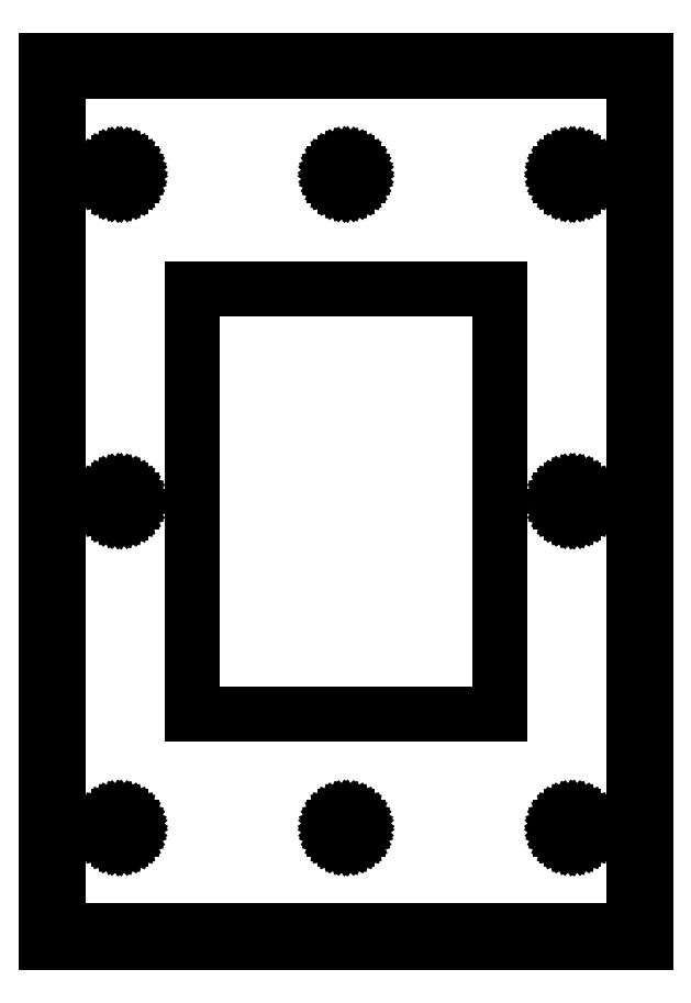
<metadata>
{"format":"dxf","ext":"dxf","renderer":"ezdxf+matplotlib","layout":"modelspace","background":"white","min_lineweight":24,"dpi":150}
</metadata>
<code>
0
SECTION
2
ENTITIES
0
LINE
8
0
10
63.5
20
93.5
11
-63.5
21
93.5
0
LINE
8
0
10
-63.5
20
93.5
11
-63.5
21
-93.5
0
LINE
8
0
10
-63.5
20
-93.5
11
63.5
21
-93.5
0
LINE
8
0
10
63.5
20
-93.5
11
63.5
21
93.5
0
LINE
8
0
10
-61
20
-91
11
-61
21
91
0
LINE
8
0
10
-61
20
91
11
61
21
91
0
LINE
8
0
10
61
20
91
11
61
21
-91
0
LINE
8
0
10
61
20
-91
11
-61
21
-91
0
LINE
8
0
10
-47.27
20
66.85
11
-46.82
21
67.03
0
LINE
8
0
10
-46.82
20
67.03
11
-46.41
21
67.31
0
LINE
8
0
10
-46.41
20
67.31
11
-46.06
21
67.66
0
LINE
8
0
10
-46.06
20
67.66
11
-45.78
21
68.07
0
LINE
8
0
10
-45.78
20
68.07
11
-45.6
21
68.52
0
LINE
8
0
10
-45.6
20
68.52
11
-45.5
21
69
0
LINE
8
0
10
-45.5
20
69
11
-45.5
21
69.5
0
LINE
8
0
10
-45.5
20
69.5
11
-45.6
21
69.98
0
LINE
8
0
10
-45.6
20
69.98
11
-45.78
21
70.43
0
LINE
8
0
10
-45.78
20
70.43
11
-46.06
21
70.84
0
LINE
8
0
10
-46.06
20
70.84
11
-46.41
21
71.19
0
LINE
8
0
10
-46.41
20
71.19
11
-46.82
21
71.47
0
LINE
8
0
10
-46.82
20
71.47
11
-47.27
21
71.65
0
LINE
8
0
10
-47.27
20
71.65
11
-47.75
21
71.75
0
LINE
8
0
10
-47.75
20
71.75
11
-48.25
21
71.75
0
LINE
8
0
10
-48.25
20
71.75
11
-48.73
21
71.65
0
LINE
8
0
10
-48.73
20
71.65
11
-49.18
21
71.47
0
LINE
8
0
10
-49.18
20
71.47
11
-49.59
21
71.19
0
LINE
8
0
10
-49.59
20
71.19
11
-49.94
21
70.84
0
LINE
8
0
10
-49.94
20
70.84
11
-50.22
21
70.43
0
LINE
8
0
10
-50.22
20
70.43
11
-50.4
21
69.98
0
LINE
8
0
10
-50.4
20
69.98
11
-50.5
21
69.5
0
LINE
8
0
10
-50.5
20
69.5
11
-50.5
21
69
0
LINE
8
0
10
-50.5
20
69
11
-50.4
21
68.52
0
LINE
8
0
10
-50.4
20
68.52
11
-50.22
21
68.07
0
LINE
8
0
10
-50.22
20
68.07
11
-49.94
21
67.66
0
LINE
8
0
10
-49.94
20
67.66
11
-49.59
21
67.31
0
LINE
8
0
10
-49.59
20
67.31
11
-49.18
21
67.03
0
LINE
8
0
10
-49.18
20
67.03
11
-48.73
21
66.85
0
LINE
8
0
10
-48.73
20
66.85
11
-48.25
21
66.75
0
LINE
8
0
10
-48.25
20
66.75
11
-47.75
21
66.75
0
LINE
8
0
10
-47.75
20
66.75
11
-47.27
21
66.85
0
LINE
8
0
10
0.7292
20
66.85
11
1.184
21
67.03
0
LINE
8
0
10
1.184
20
67.03
11
1.594
21
67.31
0
LINE
8
0
10
1.594
20
67.31
11
1.942
21
67.66
0
LINE
8
0
10
1.942
20
67.66
11
2.215
21
68.07
0
LINE
8
0
10
2.215
20
68.07
11
2.404
21
68.52
0
LINE
8
0
10
2.404
20
68.52
11
2.5
21
69
0
LINE
8
0
10
2.5
20
69
11
2.5
21
69.5
0
LINE
8
0
10
2.5
20
69.5
11
2.404
21
69.98
0
LINE
8
0
10
2.404
20
69.98
11
2.215
21
70.43
0
LINE
8
0
10
2.215
20
70.43
11
1.942
21
70.84
0
LINE
8
0
10
1.942
20
70.84
11
1.594
21
71.19
0
LINE
8
0
10
1.594
20
71.19
11
1.184
21
71.47
0
LINE
8
0
10
1.184
20
71.47
11
0.7292
21
71.65
0
LINE
8
0
10
0.7292
20
71.65
11
0.2462
21
71.75
0
LINE
8
0
10
0.2462
20
71.75
11
-0.2462
21
71.75
0
LINE
8
0
10
-0.2462
20
71.75
11
-0.7292
21
71.65
0
LINE
8
0
10
-0.7292
20
71.65
11
-1.184
21
71.47
0
LINE
8
0
10
-1.184
20
71.47
11
-1.594
21
71.19
0
LINE
8
0
10
-1.594
20
71.19
11
-1.942
21
70.84
0
LINE
8
0
10
-1.942
20
70.84
11
-2.215
21
70.43
0
LINE
8
0
10
-2.215
20
70.43
11
-2.404
21
69.98
0
LINE
8
0
10
-2.404
20
69.98
11
-2.5
21
69.5
0
LINE
8
0
10
-2.5
20
69.5
11
-2.5
21
69
0
LINE
8
0
10
-2.5
20
69
11
-2.404
21
68.52
0
LINE
8
0
10
-2.404
20
68.52
11
-2.215
21
68.07
0
LINE
8
0
10
-2.215
20
68.07
11
-1.942
21
67.66
0
LINE
8
0
10
-1.942
20
67.66
11
-1.594
21
67.31
0
LINE
8
0
10
-1.594
20
67.31
11
-1.184
21
67.03
0
LINE
8
0
10
-1.184
20
67.03
11
-0.7292
21
66.85
0
LINE
8
0
10
-0.7292
20
66.85
11
-0.2462
21
66.75
0
LINE
8
0
10
-0.2462
20
66.75
11
0.2462
21
66.75
0
LINE
8
0
10
0.2462
20
66.75
11
0.7292
21
66.85
0
LINE
8
0
10
48.73
20
66.85
11
49.18
21
67.03
0
LINE
8
0
10
49.18
20
67.03
11
49.59
21
67.31
0
LINE
8
0
10
49.59
20
67.31
11
49.94
21
67.66
0
LINE
8
0
10
49.94
20
67.66
11
50.22
21
68.07
0
LINE
8
0
10
50.22
20
68.07
11
50.4
21
68.52
0
LINE
8
0
10
50.4
20
68.52
11
50.5
21
69
0
LINE
8
0
10
50.5
20
69
11
50.5
21
69.5
0
LINE
8
0
10
50.5
20
69.5
11
50.4
21
69.98
0
LINE
8
0
10
50.4
20
69.98
11
50.22
21
70.43
0
LINE
8
0
10
50.22
20
70.43
11
49.94
21
70.84
0
LINE
8
0
10
49.94
20
70.84
11
49.59
21
71.19
0
LINE
8
0
10
49.59
20
71.19
11
49.18
21
71.47
0
LINE
8
0
10
49.18
20
71.47
11
48.73
21
71.65
0
LINE
8
0
10
48.73
20
71.65
11
48.25
21
71.75
0
LINE
8
0
10
48.25
20
71.75
11
47.75
21
71.75
0
LINE
8
0
10
47.75
20
71.75
11
47.27
21
71.65
0
LINE
8
0
10
47.27
20
71.65
11
46.82
21
71.47
0
LINE
8
0
10
46.82
20
71.47
11
46.41
21
71.19
0
LINE
8
0
10
46.41
20
71.19
11
46.06
21
70.84
0
LINE
8
0
10
46.06
20
70.84
11
45.78
21
70.43
0
LINE
8
0
10
45.78
20
70.43
11
45.6
21
69.98
0
LINE
8
0
10
45.6
20
69.98
11
45.5
21
69.5
0
LINE
8
0
10
45.5
20
69.5
11
45.5
21
69
0
LINE
8
0
10
45.5
20
69
11
45.6
21
68.52
0
LINE
8
0
10
45.6
20
68.52
11
45.78
21
68.07
0
LINE
8
0
10
45.78
20
68.07
11
46.06
21
67.66
0
LINE
8
0
10
46.06
20
67.66
11
46.41
21
67.31
0
LINE
8
0
10
46.41
20
67.31
11
46.82
21
67.03
0
LINE
8
0
10
46.82
20
67.03
11
47.27
21
66.85
0
LINE
8
0
10
47.27
20
66.85
11
47.75
21
66.75
0
LINE
8
0
10
47.75
20
66.75
11
48.25
21
66.75
0
LINE
8
0
10
48.25
20
66.75
11
48.73
21
66.85
0
LINE
8
0
10
32.5
20
45
11
-32.5
21
45
0
LINE
8
0
10
-32.5
20
45
11
-32.5
21
-45
0
LINE
8
0
10
-32.5
20
-45
11
32.5
21
-45
0
LINE
8
0
10
32.5
20
-45
11
32.5
21
45
0
LINE
8
0
10
-47.27
20
-2.404
11
-46.82
21
-2.215
0
LINE
8
0
10
-46.82
20
-2.215
11
-46.41
21
-1.942
0
LINE
8
0
10
-46.41
20
-1.942
11
-46.06
21
-1.594
0
LINE
8
0
10
-46.06
20
-1.594
11
-45.78
21
-1.184
0
LINE
8
0
10
-45.78
20
-1.184
11
-45.6
21
-0.7292
0
LINE
8
0
10
-45.6
20
-0.7292
11
-45.5
21
-0.2462
0
LINE
8
0
10
-45.5
20
-0.2462
11
-45.5
21
0.2462
0
LINE
8
0
10
-45.5
20
0.2462
11
-45.6
21
0.7292
0
LINE
8
0
10
-45.6
20
0.7292
11
-45.78
21
1.184
0
LINE
8
0
10
-45.78
20
1.184
11
-46.06
21
1.594
0
LINE
8
0
10
-46.06
20
1.594
11
-46.41
21
1.942
0
LINE
8
0
10
-46.41
20
1.942
11
-46.82
21
2.215
0
LINE
8
0
10
-46.82
20
2.215
11
-47.27
21
2.404
0
LINE
8
0
10
-47.27
20
2.404
11
-47.75
21
2.5
0
LINE
8
0
10
-47.75
20
2.5
11
-48.25
21
2.5
0
LINE
8
0
10
-48.25
20
2.5
11
-48.73
21
2.404
0
LINE
8
0
10
-48.73
20
2.404
11
-49.18
21
2.215
0
LINE
8
0
10
-49.18
20
2.215
11
-49.59
21
1.942
0
LINE
8
0
10
-49.59
20
1.942
11
-49.94
21
1.594
0
LINE
8
0
10
-49.94
20
1.594
11
-50.22
21
1.184
0
LINE
8
0
10
-50.22
20
1.184
11
-50.4
21
0.7292
0
LINE
8
0
10
-50.4
20
0.7292
11
-50.5
21
0.2462
0
LINE
8
0
10
-50.5
20
0.2462
11
-50.5
21
-0.2462
0
LINE
8
0
10
-50.5
20
-0.2462
11
-50.4
21
-0.7292
0
LINE
8
0
10
-50.4
20
-0.7292
11
-50.22
21
-1.184
0
LINE
8
0
10
-50.22
20
-1.184
11
-49.94
21
-1.594
0
LINE
8
0
10
-49.94
20
-1.594
11
-49.59
21
-1.942
0
LINE
8
0
10
-49.59
20
-1.942
11
-49.18
21
-2.215
0
LINE
8
0
10
-49.18
20
-2.215
11
-48.73
21
-2.404
0
LINE
8
0
10
-48.73
20
-2.404
11
-48.25
21
-2.5
0
LINE
8
0
10
-48.25
20
-2.5
11
-47.75
21
-2.5
0
LINE
8
0
10
-47.75
20
-2.5
11
-47.27
21
-2.404
0
LINE
8
0
10
48.73
20
-2.404
11
49.18
21
-2.215
0
LINE
8
0
10
49.18
20
-2.215
11
49.59
21
-1.942
0
LINE
8
0
10
49.59
20
-1.942
11
49.94
21
-1.594
0
LINE
8
0
10
49.94
20
-1.594
11
50.22
21
-1.184
0
LINE
8
0
10
50.22
20
-1.184
11
50.4
21
-0.7292
0
LINE
8
0
10
50.4
20
-0.7292
11
50.5
21
-0.2462
0
LINE
8
0
10
50.5
20
-0.2462
11
50.5
21
0.2462
0
LINE
8
0
10
50.5
20
0.2462
11
50.4
21
0.7292
0
LINE
8
0
10
50.4
20
0.7292
11
50.22
21
1.184
0
LINE
8
0
10
50.22
20
1.184
11
49.94
21
1.594
0
LINE
8
0
10
49.94
20
1.594
11
49.59
21
1.942
0
LINE
8
0
10
49.59
20
1.942
11
49.18
21
2.215
0
LINE
8
0
10
49.18
20
2.215
11
48.73
21
2.404
0
LINE
8
0
10
48.73
20
2.404
11
48.25
21
2.5
0
LINE
8
0
10
48.25
20
2.5
11
47.75
21
2.5
0
LINE
8
0
10
47.75
20
2.5
11
47.27
21
2.404
0
LINE
8
0
10
47.27
20
2.404
11
46.82
21
2.215
0
LINE
8
0
10
46.82
20
2.215
11
46.41
21
1.942
0
LINE
8
0
10
46.41
20
1.942
11
46.06
21
1.594
0
LINE
8
0
10
46.06
20
1.594
11
45.78
21
1.184
0
LINE
8
0
10
45.78
20
1.184
11
45.6
21
0.7292
0
LINE
8
0
10
45.6
20
0.7292
11
45.5
21
0.2462
0
LINE
8
0
10
45.5
20
0.2462
11
45.5
21
-0.2462
0
LINE
8
0
10
45.5
20
-0.2462
11
45.6
21
-0.7292
0
LINE
8
0
10
45.6
20
-0.7292
11
45.78
21
-1.184
0
LINE
8
0
10
45.78
20
-1.184
11
46.06
21
-1.594
0
LINE
8
0
10
46.06
20
-1.594
11
46.41
21
-1.942
0
LINE
8
0
10
46.41
20
-1.942
11
46.82
21
-2.215
0
LINE
8
0
10
46.82
20
-2.215
11
47.27
21
-2.404
0
LINE
8
0
10
47.27
20
-2.404
11
47.75
21
-2.5
0
LINE
8
0
10
47.75
20
-2.5
11
48.25
21
-2.5
0
LINE
8
0
10
48.25
20
-2.5
11
48.73
21
-2.404
0
LINE
8
0
10
-47.27
20
-71.65
11
-46.82
21
-71.47
0
LINE
8
0
10
-46.82
20
-71.47
11
-46.41
21
-71.19
0
LINE
8
0
10
-46.41
20
-71.19
11
-46.06
21
-70.84
0
LINE
8
0
10
-46.06
20
-70.84
11
-45.78
21
-70.43
0
LINE
8
0
10
-45.78
20
-70.43
11
-45.6
21
-69.98
0
LINE
8
0
10
-45.6
20
-69.98
11
-45.5
21
-69.5
0
LINE
8
0
10
-45.5
20
-69.5
11
-45.5
21
-69
0
LINE
8
0
10
-45.5
20
-69
11
-45.6
21
-68.52
0
LINE
8
0
10
-45.6
20
-68.52
11
-45.78
21
-68.07
0
LINE
8
0
10
-45.78
20
-68.07
11
-46.06
21
-67.66
0
LINE
8
0
10
-46.06
20
-67.66
11
-46.41
21
-67.31
0
LINE
8
0
10
-46.41
20
-67.31
11
-46.82
21
-67.03
0
LINE
8
0
10
-46.82
20
-67.03
11
-47.27
21
-66.85
0
LINE
8
0
10
-47.27
20
-66.85
11
-47.75
21
-66.75
0
LINE
8
0
10
-47.75
20
-66.75
11
-48.25
21
-66.75
0
LINE
8
0
10
-48.25
20
-66.75
11
-48.73
21
-66.85
0
LINE
8
0
10
-48.73
20
-66.85
11
-49.18
21
-67.03
0
LINE
8
0
10
-49.18
20
-67.03
11
-49.59
21
-67.31
0
LINE
8
0
10
-49.59
20
-67.31
11
-49.94
21
-67.66
0
LINE
8
0
10
-49.94
20
-67.66
11
-50.22
21
-68.07
0
LINE
8
0
10
-50.22
20
-68.07
11
-50.4
21
-68.52
0
LINE
8
0
10
-50.4
20
-68.52
11
-50.5
21
-69
0
LINE
8
0
10
-50.5
20
-69
11
-50.5
21
-69.5
0
LINE
8
0
10
-50.5
20
-69.5
11
-50.4
21
-69.98
0
LINE
8
0
10
-50.4
20
-69.98
11
-50.22
21
-70.43
0
LINE
8
0
10
-50.22
20
-70.43
11
-49.94
21
-70.84
0
LINE
8
0
10
-49.94
20
-70.84
11
-49.59
21
-71.19
0
LINE
8
0
10
-49.59
20
-71.19
11
-49.18
21
-71.47
0
LINE
8
0
10
-49.18
20
-71.47
11
-48.73
21
-71.65
0
LINE
8
0
10
-48.73
20
-71.65
11
-48.25
21
-71.75
0
LINE
8
0
10
-48.25
20
-71.75
11
-47.75
21
-71.75
0
LINE
8
0
10
-47.75
20
-71.75
11
-47.27
21
-71.65
0
LINE
8
0
10
0.7292
20
-71.65
11
1.184
21
-71.47
0
LINE
8
0
10
1.184
20
-71.47
11
1.594
21
-71.19
0
LINE
8
0
10
1.594
20
-71.19
11
1.942
21
-70.84
0
LINE
8
0
10
1.942
20
-70.84
11
2.215
21
-70.43
0
LINE
8
0
10
2.215
20
-70.43
11
2.404
21
-69.98
0
LINE
8
0
10
2.404
20
-69.98
11
2.5
21
-69.5
0
LINE
8
0
10
2.5
20
-69.5
11
2.5
21
-69
0
LINE
8
0
10
2.5
20
-69
11
2.404
21
-68.52
0
LINE
8
0
10
2.404
20
-68.52
11
2.215
21
-68.07
0
LINE
8
0
10
2.215
20
-68.07
11
1.942
21
-67.66
0
LINE
8
0
10
1.942
20
-67.66
11
1.594
21
-67.31
0
LINE
8
0
10
1.594
20
-67.31
11
1.184
21
-67.03
0
LINE
8
0
10
1.184
20
-67.03
11
0.7292
21
-66.85
0
LINE
8
0
10
0.7292
20
-66.85
11
0.2462
21
-66.75
0
LINE
8
0
10
0.2462
20
-66.75
11
-0.2462
21
-66.75
0
LINE
8
0
10
-0.2462
20
-66.75
11
-0.7292
21
-66.85
0
LINE
8
0
10
-0.7292
20
-66.85
11
-1.184
21
-67.03
0
LINE
8
0
10
-1.184
20
-67.03
11
-1.594
21
-67.31
0
LINE
8
0
10
-1.594
20
-67.31
11
-1.942
21
-67.66
0
LINE
8
0
10
-1.942
20
-67.66
11
-2.215
21
-68.07
0
LINE
8
0
10
-2.215
20
-68.07
11
-2.404
21
-68.52
0
LINE
8
0
10
-2.404
20
-68.52
11
-2.5
21
-69
0
LINE
8
0
10
-2.5
20
-69
11
-2.5
21
-69.5
0
LINE
8
0
10
-2.5
20
-69.5
11
-2.404
21
-69.98
0
LINE
8
0
10
-2.404
20
-69.98
11
-2.215
21
-70.43
0
LINE
8
0
10
-2.215
20
-70.43
11
-1.942
21
-70.84
0
LINE
8
0
10
-1.942
20
-70.84
11
-1.594
21
-71.19
0
LINE
8
0
10
-1.594
20
-71.19
11
-1.184
21
-71.47
0
LINE
8
0
10
-1.184
20
-71.47
11
-0.7292
21
-71.65
0
LINE
8
0
10
-0.7292
20
-71.65
11
-0.2462
21
-71.75
0
LINE
8
0
10
-0.2462
20
-71.75
11
0.2462
21
-71.75
0
LINE
8
0
10
0.2462
20
-71.75
11
0.7292
21
-71.65
0
LINE
8
0
10
48.73
20
-71.65
11
49.18
21
-71.47
0
LINE
8
0
10
49.18
20
-71.47
11
49.59
21
-71.19
0
LINE
8
0
10
49.59
20
-71.19
11
49.94
21
-70.84
0
LINE
8
0
10
49.94
20
-70.84
11
50.22
21
-70.43
0
LINE
8
0
10
50.22
20
-70.43
11
50.4
21
-69.98
0
LINE
8
0
10
50.4
20
-69.98
11
50.5
21
-69.5
0
LINE
8
0
10
50.5
20
-69.5
11
50.5
21
-69
0
LINE
8
0
10
50.5
20
-69
11
50.4
21
-68.52
0
LINE
8
0
10
50.4
20
-68.52
11
50.22
21
-68.07
0
LINE
8
0
10
50.22
20
-68.07
11
49.94
21
-67.66
0
LINE
8
0
10
49.94
20
-67.66
11
49.59
21
-67.31
0
LINE
8
0
10
49.59
20
-67.31
11
49.18
21
-67.03
0
LINE
8
0
10
49.18
20
-67.03
11
48.73
21
-66.85
0
LINE
8
0
10
48.73
20
-66.85
11
48.25
21
-66.75
0
LINE
8
0
10
48.25
20
-66.75
11
47.75
21
-66.75
0
LINE
8
0
10
47.75
20
-66.75
11
47.27
21
-66.85
0
LINE
8
0
10
47.27
20
-66.85
11
46.82
21
-67.03
0
LINE
8
0
10
46.82
20
-67.03
11
46.41
21
-67.31
0
LINE
8
0
10
46.41
20
-67.31
11
46.06
21
-67.66
0
LINE
8
0
10
46.06
20
-67.66
11
45.78
21
-68.07
0
LINE
8
0
10
45.78
20
-68.07
11
45.6
21
-68.52
0
LINE
8
0
10
45.6
20
-68.52
11
45.5
21
-69
0
LINE
8
0
10
45.5
20
-69
11
45.5
21
-69.5
0
LINE
8
0
10
45.5
20
-69.5
11
45.6
21
-69.98
0
LINE
8
0
10
45.6
20
-69.98
11
45.78
21
-70.43
0
LINE
8
0
10
45.78
20
-70.43
11
46.06
21
-70.84
0
LINE
8
0
10
46.06
20
-70.84
11
46.41
21
-71.19
0
LINE
8
0
10
46.41
20
-71.19
11
46.82
21
-71.47
0
LINE
8
0
10
46.82
20
-71.47
11
47.27
21
-71.65
0
LINE
8
0
10
47.27
20
-71.65
11
47.75
21
-71.75
0
LINE
8
0
10
47.75
20
-71.75
11
48.25
21
-71.75
0
LINE
8
0
10
48.25
20
-71.75
11
48.73
21
-71.65
0
ENDSEC
0
EOF

</code>
